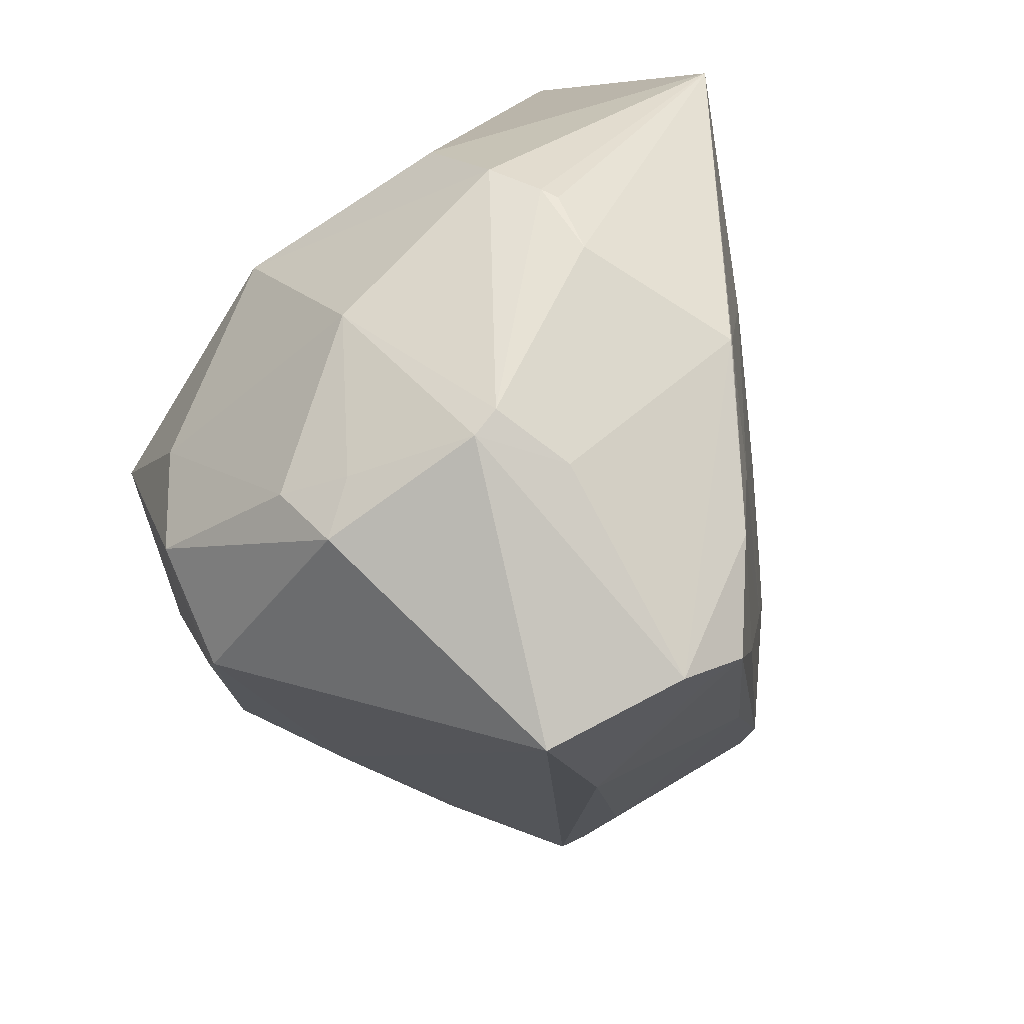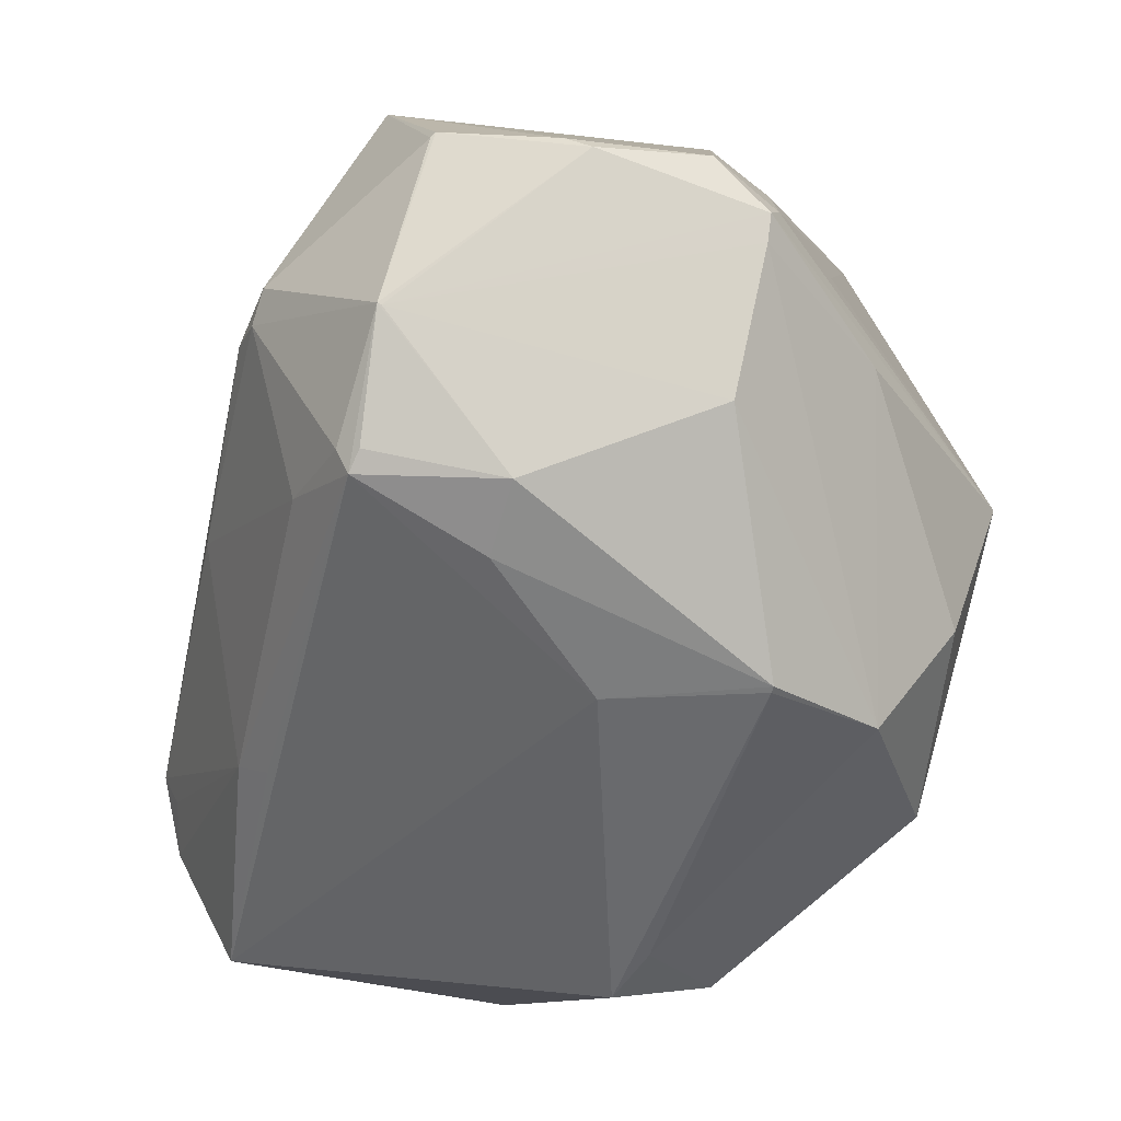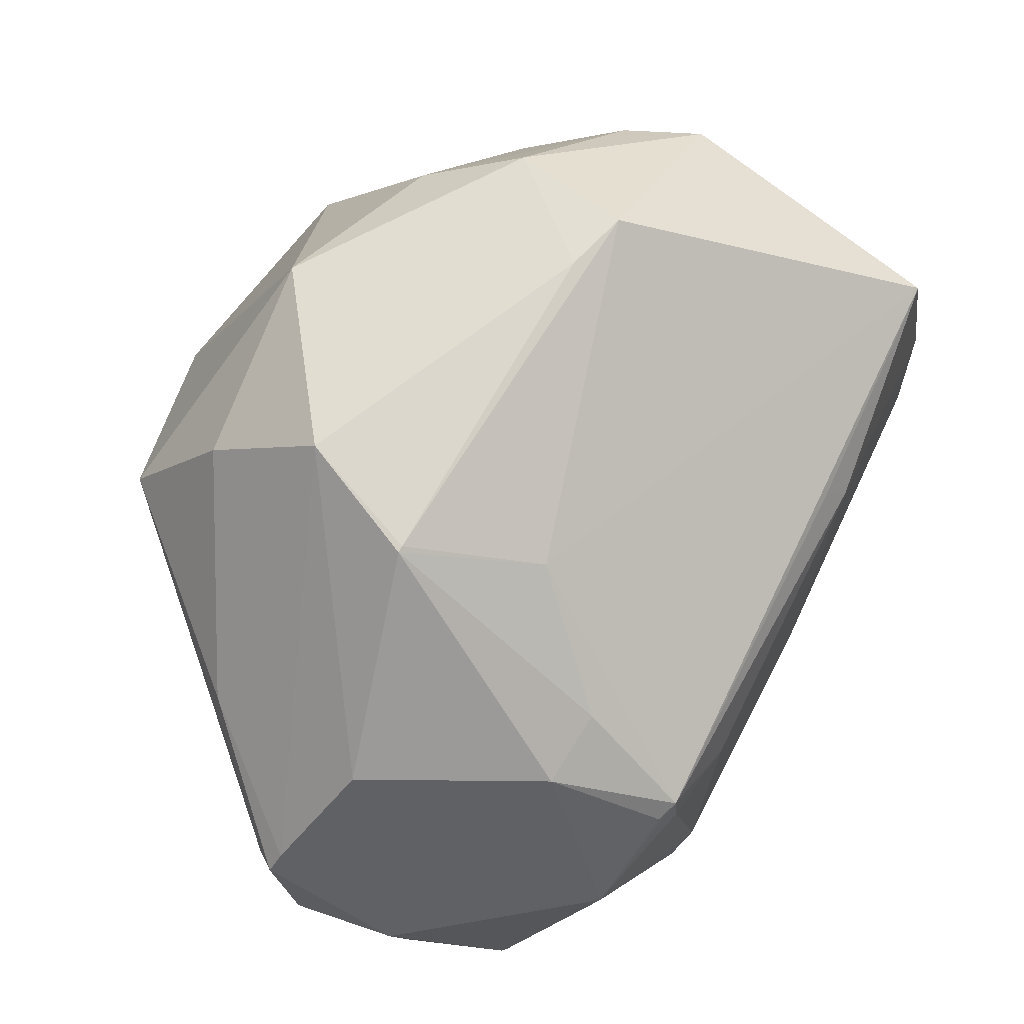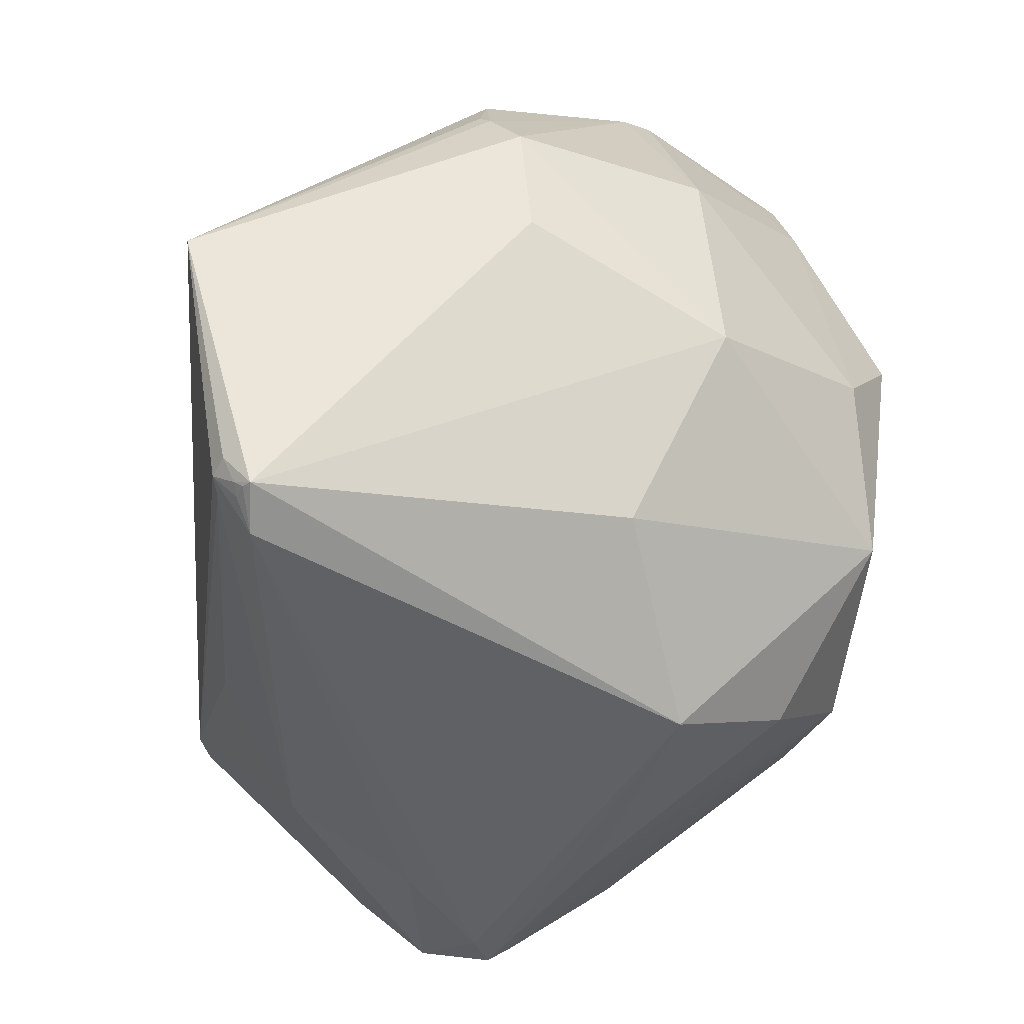
<metadata>
{"format":"obj","ext":"obj","renderer":"f3d","projection":"perspective","resolution":1024,"background":"white","views":[{"elev":42.6,"azim":39.8,"up":"+Z"},{"elev":-23.7,"azim":-175.0,"up":"+Y"},{"elev":-36.1,"azim":-20.4,"up":"+Z"},{"elev":24.7,"azim":-115.0,"up":"+Z"}]}
</metadata>
<code>
o
v -114.3 -6.956 208.5
v -111.1 -5.64 207.5
v -113.1 -6.266 207.5
v -111.1 -5.64 207.5
v -111.7 -5.729 205.4
v -113.1 -6.266 207.5
v -114.3 -6.956 208.5
v -107.3 -5.514 209.7
v -111.1 -5.64 207.5
v -111.1 -5.64 207.5
v -106.2 -4.208 206.6
v -111.7 -5.729 205.4
v -107.3 -5.514 209.7
v -106.2 -4.208 206.6
v -111.1 -5.64 207.5
v -114.3 -6.956 208.5
v -113.1 -6.266 207.5
v -114.3 -6.628 200.7
v -111.7 -5.729 205.4
v -114.3 -6.628 200.7
v -113.1 -6.266 207.5
v -106.2 -4.208 206.6
v -114.3 -6.628 200.7
v -111.7 -5.729 205.4
v -114.3 -6.956 208.5
v -75.52 -12.08 230.7
v -107.3 -5.514 209.7
v -107.3 -5.514 209.7
v -75.52 -12.08 230.7
v -106.2 -4.208 206.6
v -114.3 -6.956 208.5
v -75.52 -12.09 230.7
v -75.52 -12.08 230.7
v -75.52 -12.09 230.7
v -75.51 -12.08 230.7
v -75.52 -12.08 230.7
v -106.2 -4.208 206.6
v -106.8 -4.572 203.8
v -114.3 -6.628 200.7
v -11.07 -101.1 202
v -11.49 -94.55 196.3
v -8.997 -89.79 198.6
v -96.39 -38.9 110.6
v -81.03 -38.1 108.3
v -103.5 -47.33 111.2
v -81.03 -38.1 108.3
v -77.15 -35.88 109.5
v -60.12 -32.44 112.1
v -96.39 -38.9 110.6
v -77.15 -35.88 109.5
v -81.03 -38.1 108.3
v -59.44 -33.2 112.1
v -60.12 -32.44 112.1
v -51.07 -18.67 128.9
v -77.15 -35.88 109.5
v -51.07 -18.67 128.9
v -60.12 -32.44 112.1
v -96.39 -38.9 110.6
v -103.5 -47.33 111.2
v -104.6 -44.56 116
v -75.52 -12.08 230.7
v -53.7 -16.25 134.3
v -106.2 -4.208 206.6
v -106.2 -4.208 206.6
v -53.7 -16.25 134.3
v -106.8 -4.572 203.8
v -75.51 -12.08 230.7
v -53.7 -16.25 134.3
v -75.52 -12.08 230.7
v -20.93 -119.5 195.7
v -11.07 -101.1 202
v -47.18 -103.6 228.8
v -20.93 -119.5 195.7
v -47.18 -103.6 228.8
v -59.02 -121.8 214.8
v -59.1 -121.8 214.8
v -59.02 -121.8 214.8
v -47.18 -103.6 228.8
v -81.03 -38.1 108.3
v -60.12 -32.44 112.1
v -53.43 -58.77 109.6
v -59.44 -33.2 112.1
v -53.43 -58.77 109.6
v -60.12 -32.44 112.1
v -81.03 -38.1 108.3
v -53.99 -59.09 109.7
v -103.5 -47.33 111.2
v -81.03 -38.1 108.3
v -53.43 -58.77 109.6
v -53.99 -59.09 109.7
v -103 -51.26 111.8
v -103.5 -47.33 111.2
v -53.99 -59.09 109.7
v -11.07 -101.1 202
v -8.997 -89.79 198.6
v -17.52 -78.4 209.5
v -11.07 -101.1 202
v -36.5 -95.68 224.1
v -47.18 -103.6 228.8
v -47.18 -103.6 228.8
v -36.5 -95.68 224.1
v -47.13 -99.11 230.7
v -59.44 -33.2 112.1
v -51.07 -18.67 128.9
v -34.98 -45.72 127.9
v -59.44 -33.2 112.1
v -34.98 -45.72 127.9
v -53.43 -58.77 109.6
v -59.1 -121.8 214.8
v -47.18 -103.6 228.8
v -62.19 -114 219.7
v -59.1 -121.8 214.8
v -62.19 -114 219.7
v -71.29 -118.8 214.2
v -59.1 -121.8 214.8
v -71.29 -118.8 214.2
v -90.78 -124.9 196.1
v -103 -51.26 111.8
v -53.99 -59.09 109.7
v -98.12 -71.98 114.9
v -20.93 -119.5 195.7
v -59.02 -121.8 214.8
v -77.42 -129.5 183.7
v -59.1 -121.8 214.8
v -77.42 -129.5 183.7
v -59.02 -121.8 214.8
v -59.1 -121.8 214.8
v -90.78 -124.9 196.1
v -77.42 -129.5 183.7
v -36.5 -95.68 224.1
v -54.81 -69.97 238.5
v -47.13 -99.11 230.7
v -53.43 -58.77 109.6
v -49.24 -79.34 116.7
v -50.86 -76.52 115.1
v -96.39 -38.9 110.6
v -104.6 -44.56 116
v -103.2 -33.83 130
v -114.3 -6.628 200.7
v -103.2 -33.83 130
v -104.6 -44.56 116
v -11.07 -101.1 202
v -17.52 -78.4 209.5
v -34.46 -60.48 225.8
v -11.07 -101.1 202
v -34.46 -60.48 225.8
v -36.5 -95.68 224.1
v -54.81 -69.97 238.5
v -34.46 -60.48 225.8
v -75.51 -12.08 230.7
v -36.5 -95.68 224.1
v -34.46 -60.48 225.8
v -54.81 -69.97 238.5
v -34.98 -45.72 127.9
v -33.25 -50.33 129.9
v -53.43 -58.77 109.6
v -77.15 -35.88 109.5
v -95.08 -17.92 143.2
v -51.07 -18.67 128.9
v -106.8 -4.572 203.8
v -95.08 -17.92 143.2
v -114.3 -6.628 200.7
v -53.7 -16.25 134.3
v -51.07 -18.67 128.9
v -95.08 -17.92 143.2
v -114.3 -6.628 200.7
v -95.08 -17.92 143.2
v -103.2 -33.83 130
v -96.39 -38.9 110.6
v -95.14 -18.31 142.6
v -77.15 -35.88 109.5
v -77.15 -35.88 109.5
v -95.14 -18.31 142.6
v -95.08 -17.92 143.2
v -96.39 -38.9 110.6
v -103.2 -33.83 130
v -95.14 -18.31 142.6
v -95.08 -17.92 143.2
v -95.14 -18.31 142.6
v -103.2 -33.83 130
v -53.43 -58.77 109.6
v -47.44 -75.5 117.3
v -49.24 -79.34 116.7
v -33.25 -50.33 129.9
v -47.44 -75.5 117.3
v -53.43 -58.77 109.6
v -34.46 -60.48 225.8
v -34.27 -60.39 225.3
v -75.51 -12.08 230.7
v -17.52 -78.4 209.5
v -34.27 -60.39 225.3
v -34.46 -60.48 225.8
v -75.52 -12.09 230.7
v -64.17 -64.48 239.9
v -75.51 -12.08 230.7
v -54.81 -69.97 238.5
v -75.51 -12.08 230.7
v -64.17 -64.48 239.9
v -75.52 -12.09 230.7
v -67.13 -64.93 240.2
v -64.17 -64.48 239.9
v -54.81 -69.97 238.5
v -67.13 -64.93 240.2
v -47.13 -99.11 230.7
v -54.81 -69.97 238.5
v -64.17 -64.48 239.9
v -67.13 -64.93 240.2
v -67.13 -64.93 240.2
v -76.39 -65.83 240.1
v -47.13 -99.11 230.7
v -75.52 -12.09 230.7
v -76.39 -65.83 240.1
v -67.13 -64.93 240.2
v -8.997 -89.79 198.6
v -15.36 -77.38 186.2
v -17.52 -78.4 209.5
v -103.5 -47.33 111.2
v -133.2 -65.23 166
v -104.6 -44.56 116
v -114.3 -6.956 208.5
v -114.3 -6.628 200.7
v -133.2 -65.23 166
v -34.98 -45.72 127.9
v -30.41 -50.28 135.8
v -33.25 -50.33 129.9
v -51.07 -18.67 128.9
v -30.41 -50.28 135.8
v -34.98 -45.72 127.9
v -8.997 -89.79 198.6
v -30.41 -50.28 135.8
v -15.36 -77.38 186.2
v -120.7 -105.3 180.9
v -115.1 -103.3 150.1
v -90.78 -124.9 196.1
v -103 -51.26 111.8
v -98.12 -71.98 114.9
v -115.1 -103.3 150.1
v -103 -51.26 111.8
v -116.4 -58.93 132.9
v -103.5 -47.33 111.2
v -103 -51.26 111.8
v -115.1 -103.3 150.1
v -116.4 -58.93 132.9
v -103.5 -47.33 111.2
v -116.4 -58.93 132.9
v -133.2 -65.23 166
v -98.12 -71.98 114.9
v -101.8 -102.8 134.7
v -115.1 -103.3 150.1
v -53.43 -58.77 109.6
v -70.37 -81.66 114.9
v -53.99 -59.09 109.7
v -53.43 -58.77 109.6
v -50.86 -76.52 115.1
v -70.37 -81.66 114.9
v -53.99 -59.09 109.7
v -70.37 -81.66 114.9
v -98.12 -71.98 114.9
v -49.24 -79.34 116.7
v -70.37 -81.66 114.9
v -50.86 -76.52 115.1
v -98.12 -71.98 114.9
v -70.37 -81.66 114.9
v -101.8 -102.8 134.7
v -101.8 -102.8 134.7
v -101.4 -103.4 135.5
v -115.1 -103.3 150.1
v -90.78 -124.9 196.1
v -83.12 -125.6 176.7
v -77.42 -129.5 183.7
v -115.1 -103.3 150.1
v -83.12 -125.6 176.7
v -90.78 -124.9 196.1
v -77.42 -129.5 183.7
v -83.12 -125.6 176.7
v -101.4 -103.4 135.5
v -101.4 -103.4 135.5
v -83.12 -125.6 176.7
v -115.1 -103.3 150.1
v -133.2 -65.23 166
v -126.4 -86.55 158.3
v -120.7 -105.3 180.9
v -120.7 -105.3 180.9
v -126.4 -86.55 158.3
v -115.1 -103.3 150.1
v -115.1 -103.3 150.1
v -126.4 -86.55 158.3
v -116.4 -58.93 132.9
v -116.4 -58.93 132.9
v -126.4 -86.55 158.3
v -133.2 -65.23 166
v -114.3 -6.628 200.7
v -104.6 -44.56 116
v -111.2 -43.62 135.7
v -133.2 -65.23 166
v -111.2 -43.62 135.7
v -104.6 -44.56 116
v -114.3 -6.628 200.7
v -111.2 -43.62 135.7
v -133.2 -65.23 166
v -17.52 -78.4 209.5
v -25.48 -67.27 209.5
v -34.27 -60.39 225.3
v -11.07 -101.1 202
v -26.66 -99.94 166.7
v -11.49 -94.55 196.3
v -20.93 -119.5 195.7
v -26.66 -99.94 166.7
v -11.07 -101.1 202
v -11.49 -94.55 196.3
v -26.66 -99.94 166.7
v -8.997 -89.79 198.6
v -71.29 -118.8 214.2
v -102.5 -111.9 200.1
v -90.78 -124.9 196.1
v -120.7 -105.3 180.9
v -90.78 -124.9 196.1
v -102.5 -111.9 200.1
v -114.3 -6.956 208.5
v -93.5 -59.62 232.4
v -75.52 -12.09 230.7
v -75.52 -12.09 230.7
v -93.5 -59.62 232.4
v -76.39 -65.83 240.1
v -47.18 -103.6 228.8
v -79.69 -95.44 228.7
v -62.19 -114 219.7
v -62.19 -114 219.7
v -79.69 -95.44 228.7
v -71.29 -118.8 214.2
v -47.18 -103.6 228.8
v -47.13 -99.11 230.7
v -79.69 -95.44 228.7
v -76.39 -65.83 240.1
v -79.69 -95.44 228.7
v -47.13 -99.11 230.7
v -71.29 -118.8 214.2
v -79.69 -95.44 228.7
v -102.5 -111.9 200.1
v -53.7 -16.25 134.3
v -81.69 -12.32 159.8
v -106.8 -4.572 203.8
v -106.8 -4.572 203.8
v -81.69 -12.32 159.8
v -95.08 -17.92 143.2
v -53.7 -16.25 134.3
v -95.08 -17.92 143.2
v -81.69 -12.32 159.8
v -47.44 -75.5 117.3
v -39.92 -76.64 129.2
v -49.24 -79.34 116.7
v -49.24 -79.34 116.7
v -39.92 -76.64 129.2
v -26.66 -99.94 166.7
v -33.25 -50.33 129.9
v -39.92 -76.64 129.2
v -47.44 -75.5 117.3
v -20.93 -119.5 195.7
v -49.24 -79.34 116.7
v -31.47 -102.1 163.3
v -20.93 -119.5 195.7
v -31.47 -102.1 163.3
v -26.66 -99.94 166.7
v -49.24 -79.34 116.7
v -26.66 -99.94 166.7
v -31.47 -102.1 163.3
v -114.3 -6.956 208.5
v -133.2 -65.23 166
v -125.3 -60.78 197.1
v -133.2 -65.23 166
v -120.7 -105.3 180.9
v -125.3 -60.78 197.1
v -93.5 -59.62 232.4
v -110 -83.94 215.9
v -76.39 -65.83 240.1
v -76.39 -65.83 240.1
v -110 -83.94 215.9
v -79.69 -95.44 228.7
v -79.69 -95.44 228.7
v -110 -83.94 215.9
v -102.5 -111.9 200.1
v -114.3 -6.956 208.5
v -110 -83.94 215.9
v -93.5 -59.62 232.4
v -114.3 -6.956 208.5
v -125.3 -60.78 197.1
v -110 -83.94 215.9
v -120.7 -105.3 180.9
v -102.5 -111.9 200.1
v -110 -83.94 215.9
v -120.7 -105.3 180.9
v -110 -83.94 215.9
v -125.3 -60.78 197.1
v -49.24 -79.34 116.7
v -66.54 -88.71 123
v -70.37 -81.66 114.9
v -70.37 -81.66 114.9
v -66.54 -88.71 123
v -101.8 -102.8 134.7
v -30.41 -50.28 135.8
v -22.07 -68.8 159.8
v -33.25 -50.33 129.9
v -8.997 -89.79 198.6
v -22.07 -68.8 159.8
v -30.41 -50.28 135.8
v -26.66 -99.94 166.7
v -22.07 -68.8 159.8
v -8.997 -89.79 198.6
v -39.92 -76.64 129.2
v -22.07 -68.8 159.8
v -26.66 -99.94 166.7
v -33.25 -50.33 129.9
v -22.07 -68.8 159.8
v -39.92 -76.64 129.2
v -34.27 -60.39 225.3
v -50.77 -34.56 208
v -75.51 -12.08 230.7
v -25.48 -67.27 209.5
v -50.77 -34.56 208
v -34.27 -60.39 225.3
v -77.42 -129.5 183.7
v -101.4 -103.4 135.5
v -78.94 -102.4 138.5
v -101.8 -102.8 134.7
v -78.94 -102.4 138.5
v -101.4 -103.4 135.5
v -66.54 -88.71 123
v -78.94 -102.4 138.5
v -101.8 -102.8 134.7
v -20.93 -119.5 195.7
v -77.42 -129.5 183.7
v -78.94 -102.4 138.5
v -20.93 -119.5 195.7
v -78.94 -102.4 138.5
v -49.24 -79.34 116.7
v -49.24 -79.34 116.7
v -78.94 -102.4 138.5
v -66.54 -88.71 123
v -51.07 -18.67 128.9
v -31.96 -49.74 162
v -30.41 -50.28 135.8
v -30.41 -50.28 135.8
v -31.96 -49.74 162
v -15.36 -77.38 186.2
v -15.36 -77.38 186.2
v -31.96 -49.74 162
v -17.52 -78.4 209.5
v -17.52 -78.4 209.5
v -31.96 -49.74 162
v -25.48 -67.27 209.5
v -75.51 -12.08 230.7
v -49.41 -28.6 171.7
v -53.7 -16.25 134.3
v -50.77 -34.56 208
v -49.41 -28.6 171.7
v -75.51 -12.08 230.7
v -25.48 -67.27 209.5
v -49.41 -28.6 171.7
v -50.77 -34.56 208
v -53.7 -16.25 134.3
v -49.41 -28.6 171.7
v -51.07 -18.67 128.9
v -51.07 -18.67 128.9
v -49.41 -28.6 171.7
v -31.96 -49.74 162
v -31.96 -49.74 162
v -34.25 -49.4 176.7
v -25.48 -67.27 209.5
v -25.48 -67.27 209.5
v -34.25 -49.4 176.7
v -49.41 -28.6 171.7
v -49.41 -28.6 171.7
v -34.25 -49.4 176.7
v -31.96 -49.74 162
f 1 2 3
f 4 5 6
f 7 8 9
f 10 11 12
f 13 14 15
f 16 17 18
f 19 20 21
f 22 23 24
f 25 26 27
f 28 29 30
f 31 32 33
f 34 35 36
f 37 38 39
f 40 41 42
f 43 44 45
f 46 47 48
f 49 50 51
f 52 53 54
f 55 56 57
f 58 59 60
f 61 62 63
f 64 65 66
f 67 68 69
f 70 71 72
f 73 74 75
f 76 77 78
f 79 80 81
f 82 83 84
f 85 86 87
f 88 89 90
f 91 92 93
f 94 95 96
f 97 98 99
f 100 101 102
f 103 104 105
f 106 107 108
f 109 110 111
f 112 113 114
f 115 116 117
f 118 119 120
f 121 122 123
f 124 125 126
f 127 128 129
f 130 131 132
f 133 134 135
f 136 137 138
f 139 140 141
f 142 143 144
f 145 146 147
f 148 149 150
f 151 152 153
f 154 155 156
f 157 158 159
f 160 161 162
f 163 164 165
f 166 167 168
f 169 170 171
f 172 173 174
f 175 176 177
f 178 179 180
f 181 182 183
f 184 185 186
f 187 188 189
f 190 191 192
f 193 194 195
f 196 197 198
f 199 200 201
f 202 203 204
f 205 206 207
f 208 209 210
f 211 212 213
f 214 215 216
f 217 218 219
f 220 221 222
f 223 224 225
f 226 227 228
f 229 230 231
f 232 233 234
f 235 236 237
f 238 239 240
f 241 242 243
f 244 245 246
f 247 248 249
f 250 251 252
f 253 254 255
f 256 257 258
f 259 260 261
f 262 263 264
f 265 266 267
f 268 269 270
f 271 272 273
f 274 275 276
f 277 278 279
f 280 281 282
f 283 284 285
f 286 287 288
f 289 290 291
f 292 293 294
f 295 296 297
f 298 299 300
f 301 302 303
f 304 305 306
f 307 308 309
f 310 311 312
f 313 314 315
f 316 317 318
f 319 320 321
f 322 323 324
f 325 326 327
f 328 329 330
f 331 332 333
f 334 335 336
f 337 338 339
f 340 341 342
f 343 344 345
f 346 347 348
f 349 350 351
f 352 353 354
f 355 356 357
f 358 359 360
f 361 362 363
f 364 365 366
f 367 368 369
f 370 371 372
f 373 374 375
f 376 377 378
f 379 380 381
f 382 383 384
f 385 386 387
f 388 389 390
f 391 392 393
f 394 395 396
f 397 398 399
f 400 401 402
f 403 404 405
f 406 407 408
f 409 410 411
f 412 413 414
f 415 416 417
f 418 419 420
f 421 422 423
f 424 425 426
f 427 428 429
f 430 431 432
f 433 434 435
f 436 437 438
f 439 440 441
f 442 443 444
f 445 446 447
f 448 449 450
f 451 452 453
f 454 455 456
f 457 458 459
f 460 461 462
f 463 464 465
f 466 467 468
f 469 470 471
f 472 473 474

</code>
